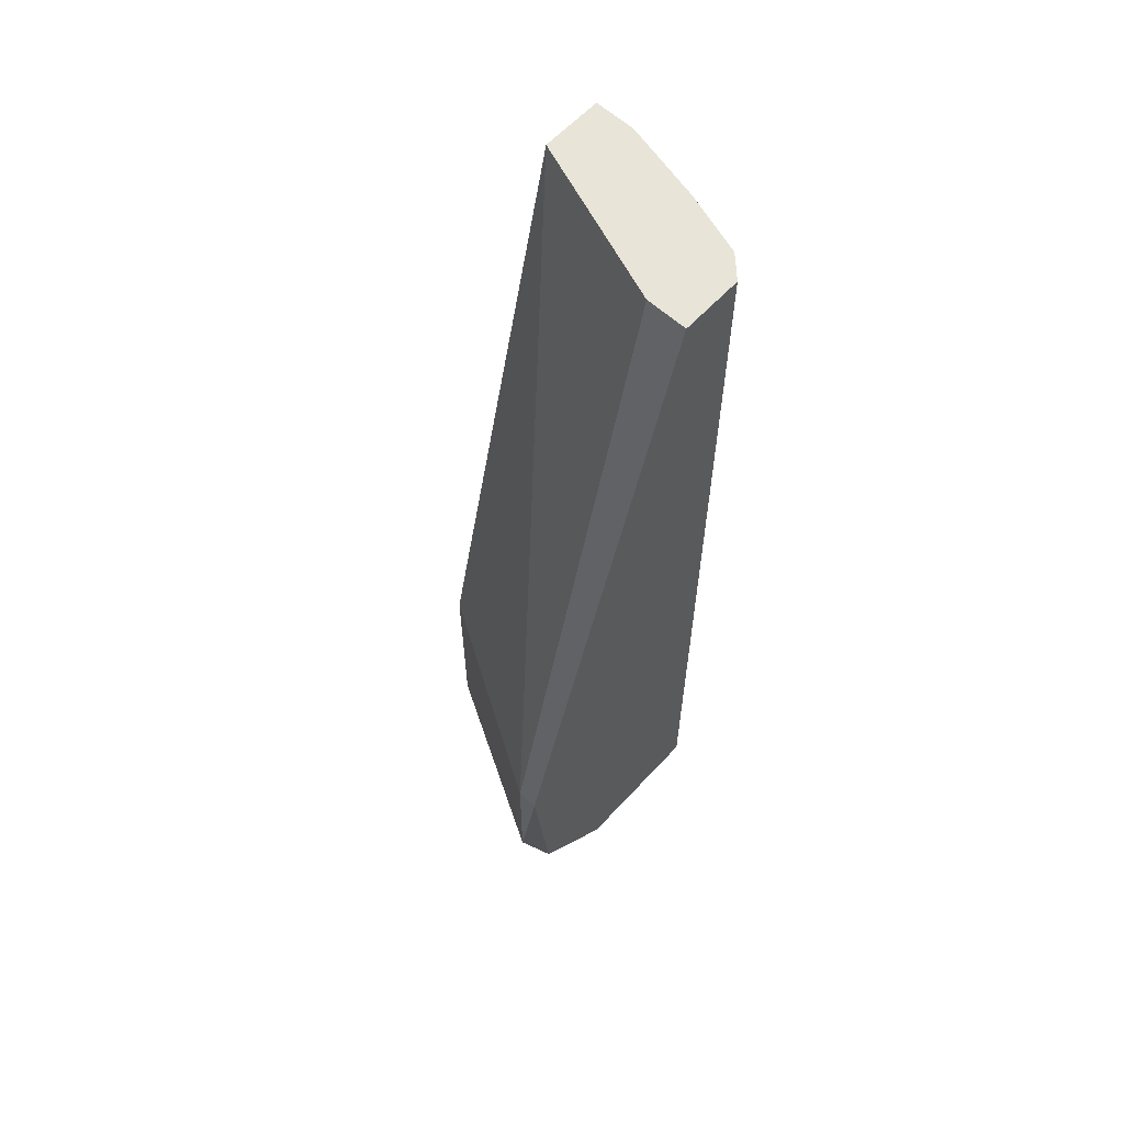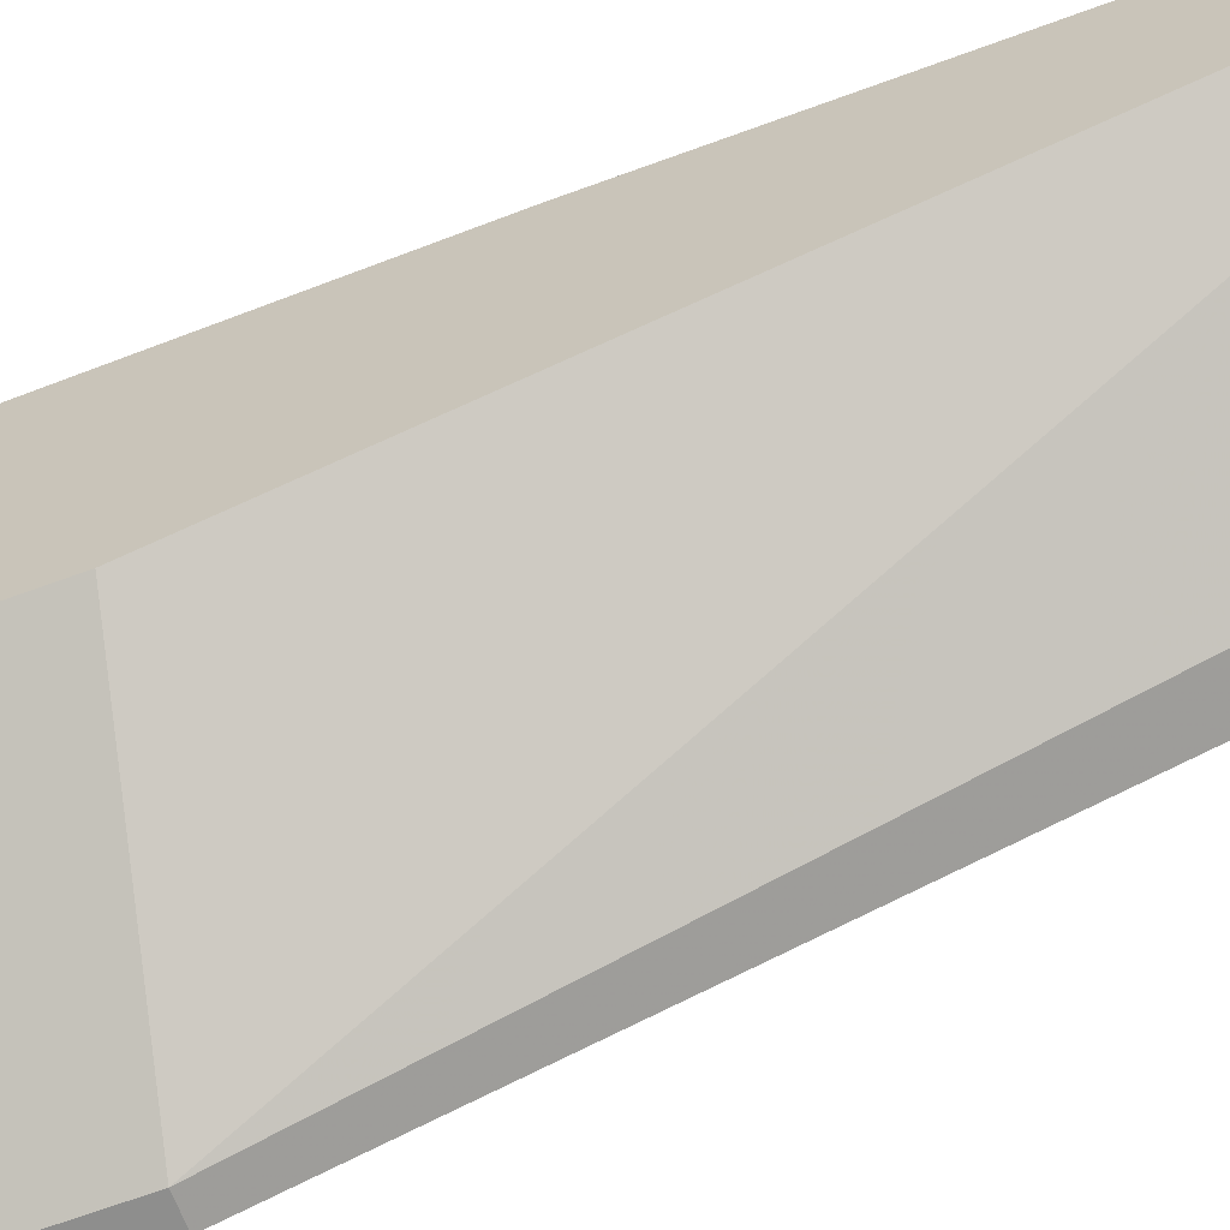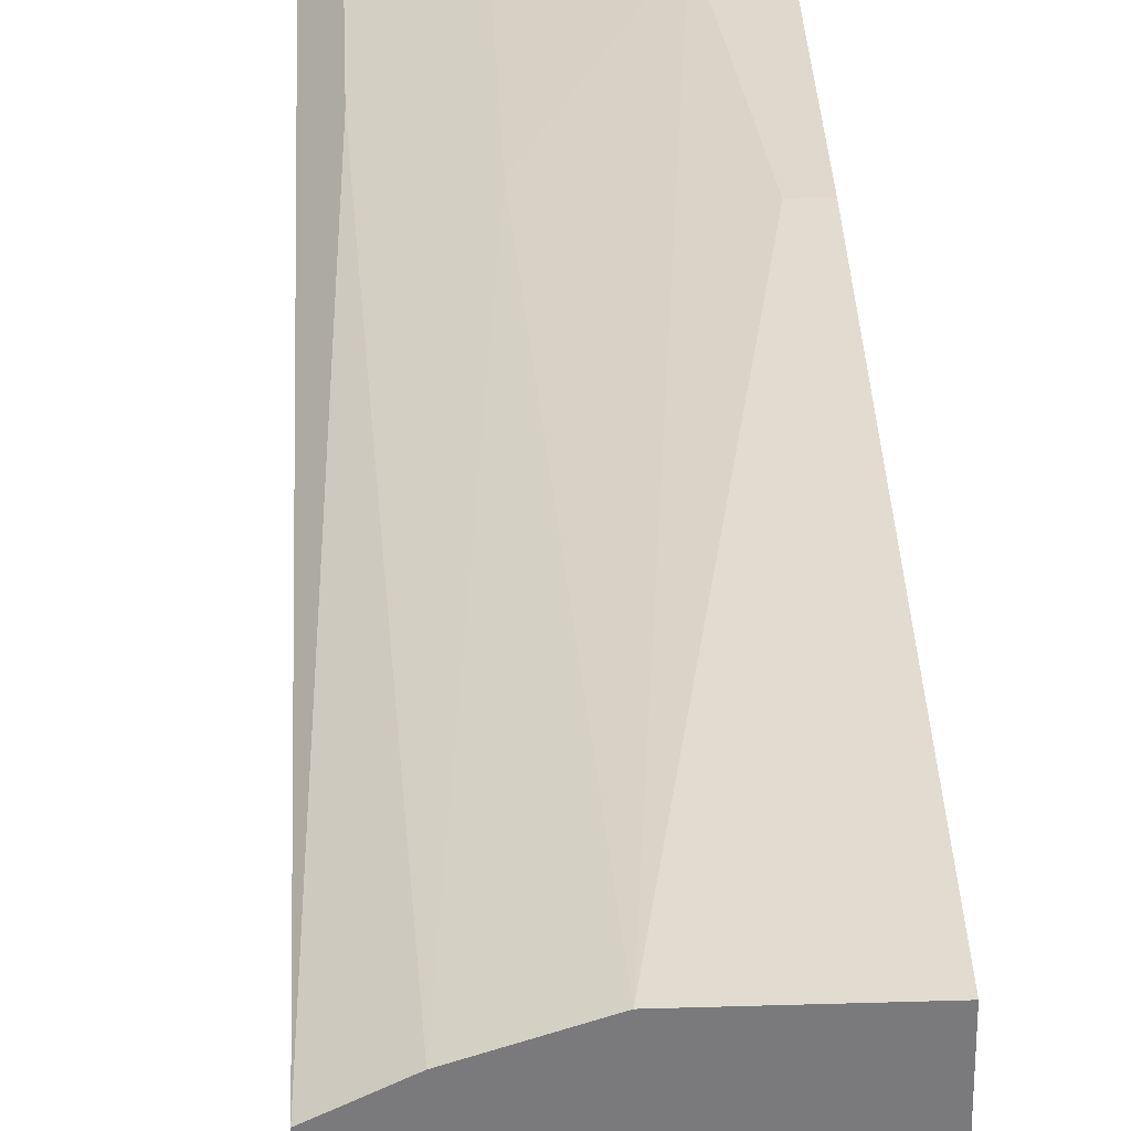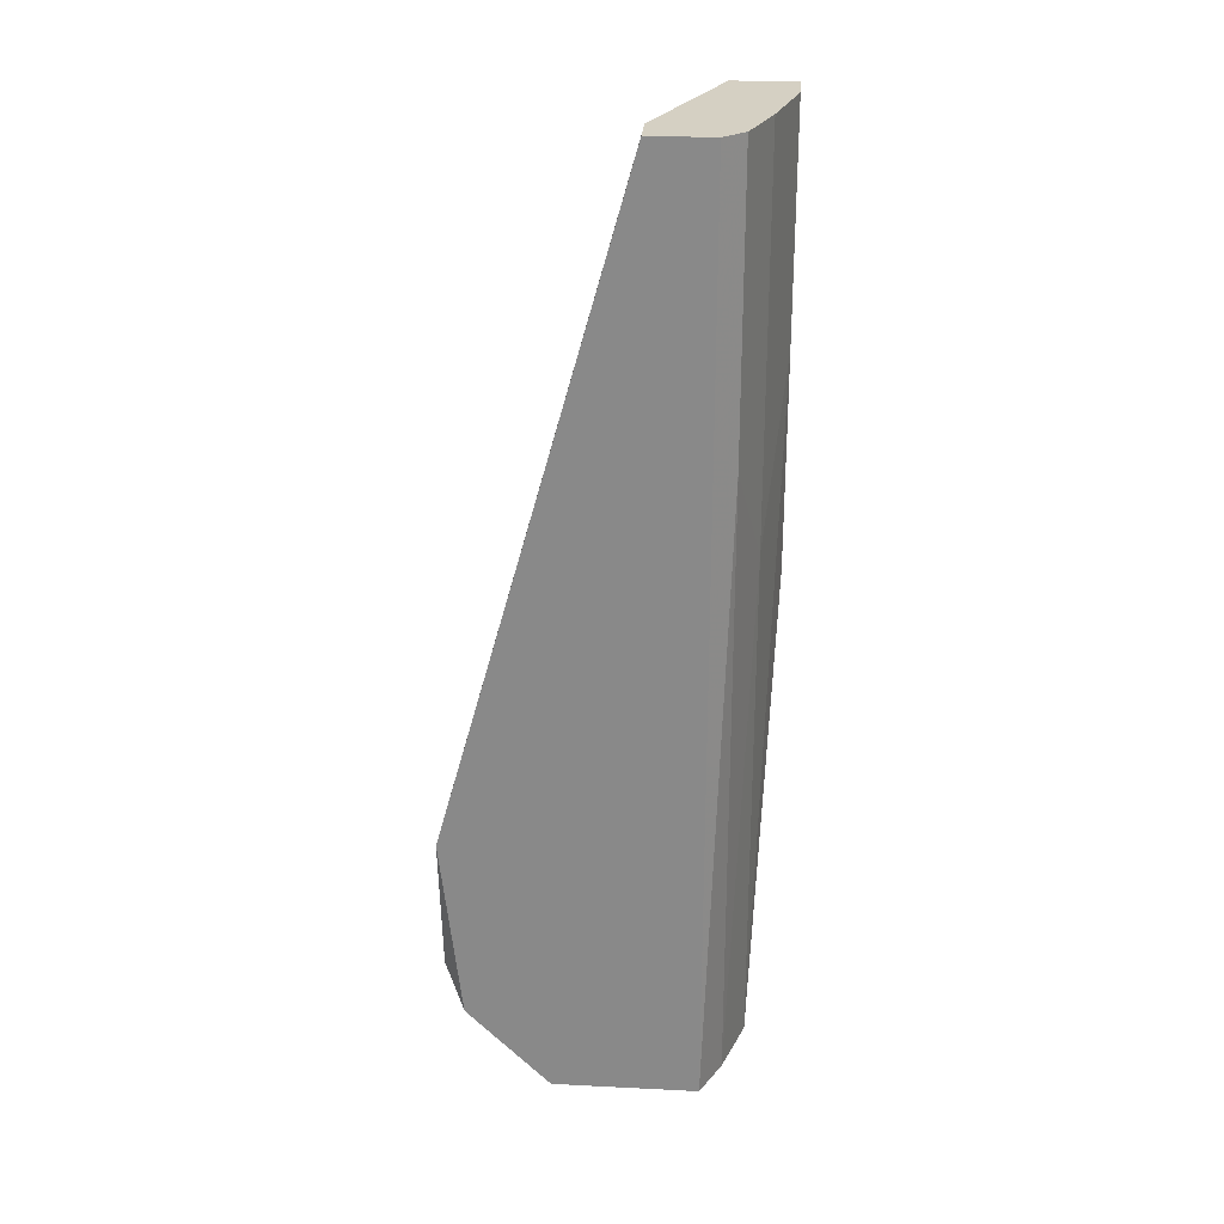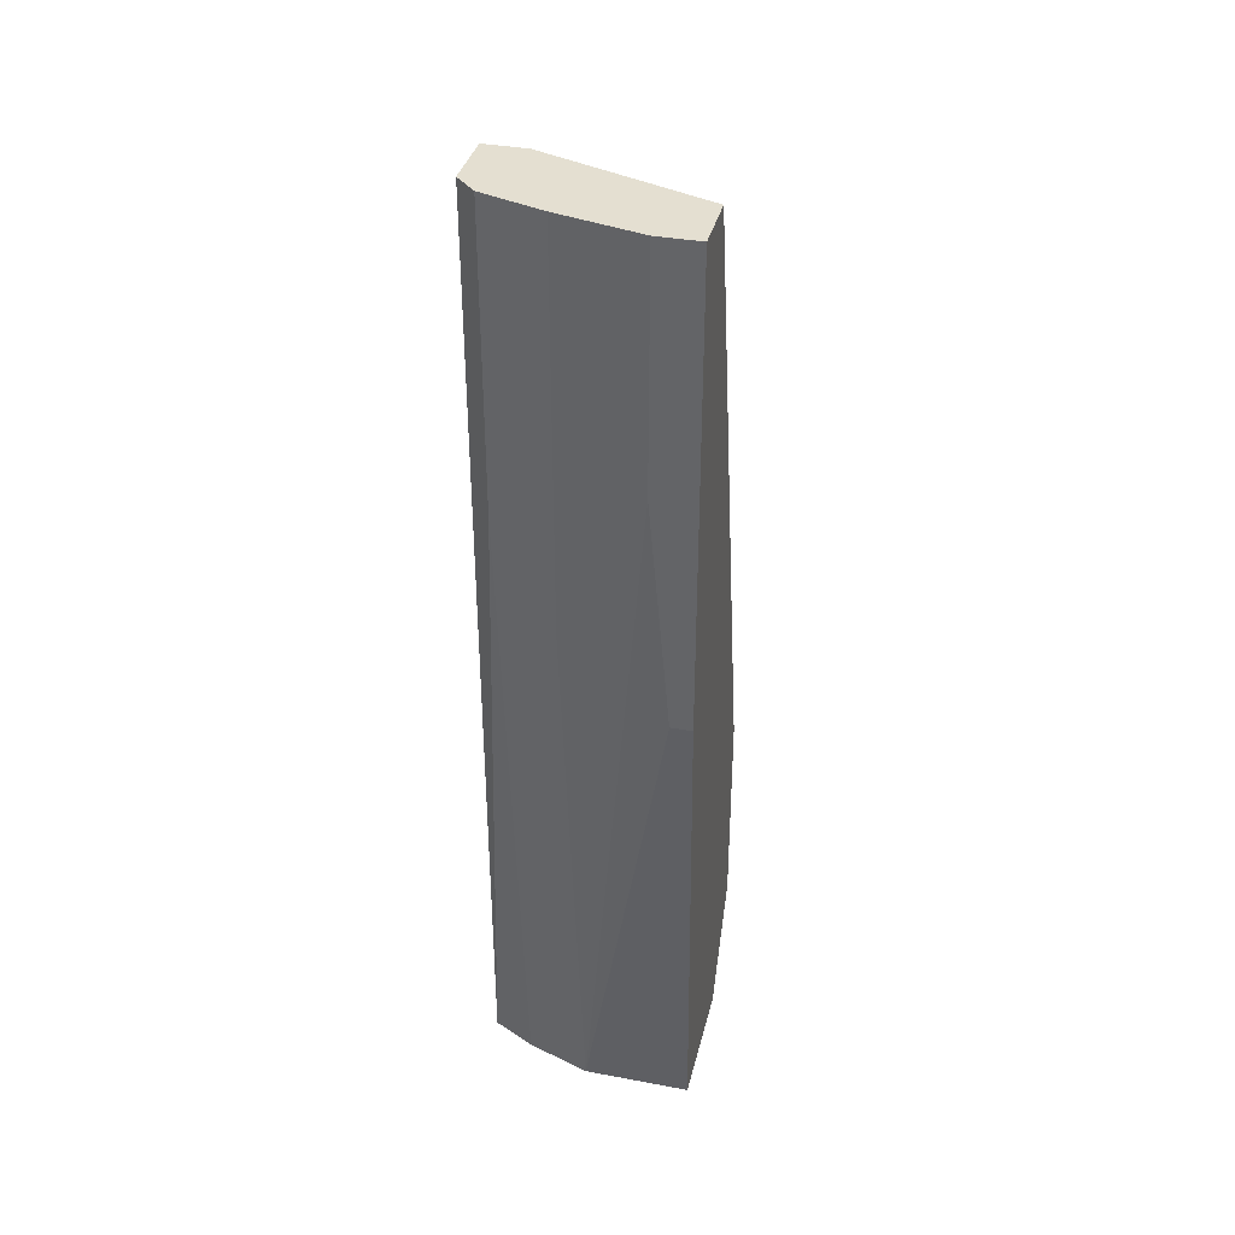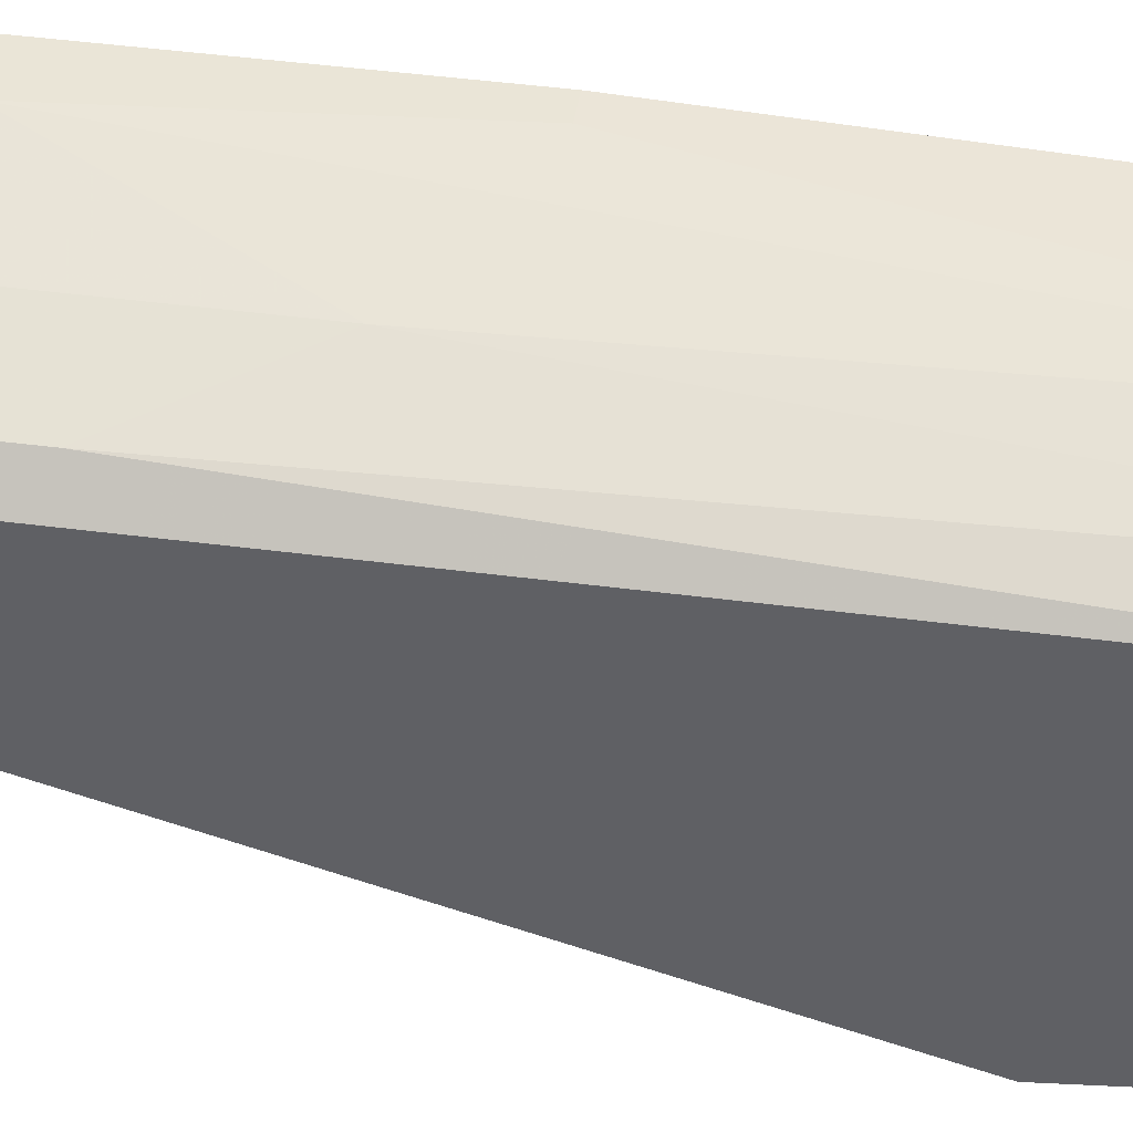
<metadata>
{"format":"obj","ext":"obj","renderer":"f3d","projection":"perspective","resolution":1024,"background":"white","views":[{"elev":61.3,"azim":42.6,"up":"+Z"},{"elev":-64.9,"azim":-69.4,"up":"+Y"},{"elev":32.0,"azim":177.5,"up":"+Y"},{"elev":26.2,"azim":94.5,"up":"+Z"},{"elev":36.6,"azim":-166.4,"up":"+Z"},{"elev":44.0,"azim":98.8,"up":"+Y"}]}
</metadata>
<code>
v -0.01031 -0.0456 0.06344
v -0.006712 -0.06238 0.01669
v -0.0175 -0.05638 0.0155
v -0.005512 -0.048 0.00949
v -0.0175 -0.0456 0.00949
v -0.0175 -0.048 0.06344
v -0.005512 -0.05159 0.06344
v -0.005512 -0.06238 0.02509
v -0.0175 -0.0444 0.06344
v -0.005512 -0.05638 0.00949
v -0.0175 -0.05638 0.02748
v -0.01151 -0.0456 0.00949
v -0.005512 -0.048 0.06344
v -0.0175 -0.05279 0.00949
v -0.006712 -0.06238 0.02509
v -0.007911 -0.05159 0.06344
v -0.0163 -0.0444 0.03706
v -0.006712 -0.0468 0.04666
v -0.0151 -0.0444 0.06344
v -0.005512 -0.06118 0.0143
v -0.01031 -0.0456 0.04066
v -0.007911 -0.0468 0.00949
v -0.006712 -0.06118 0.0143
v -0.006712 -0.0468 0.06344
v -0.0175 -0.0444 0.03706
v -0.0151 -0.0444 0.05025
f 19 21 26
f 5 3 6
f 1 6 7
f 4 7 8
f 6 1 9
f 5 6 9
f 5 4 10
f 4 8 10
f 3 2 11
f 6 3 11
f 4 5 12
f 7 4 13
f 1 7 13
f 3 5 14
f 5 10 14
f 8 7 15
f 2 8 15
f 11 2 15
f 6 11 15
f 7 6 16
f 6 15 16
f 15 7 16
f 12 5 17
f 13 4 18
f 9 1 19
f 17 9 19
f 8 2 20
f 10 8 20
f 1 18 21
f 19 1 21
f 4 12 22
f 18 4 22
f 21 18 22
f 12 21 22
f 2 3 23
f 3 14 23
f 14 10 23
f 20 2 23
f 10 20 23
f 1 13 24
f 18 1 24
f 13 18 24
f 5 9 25
f 9 17 25
f 17 5 25
f 12 17 26
f 17 19 26
f 21 12 26

</code>
